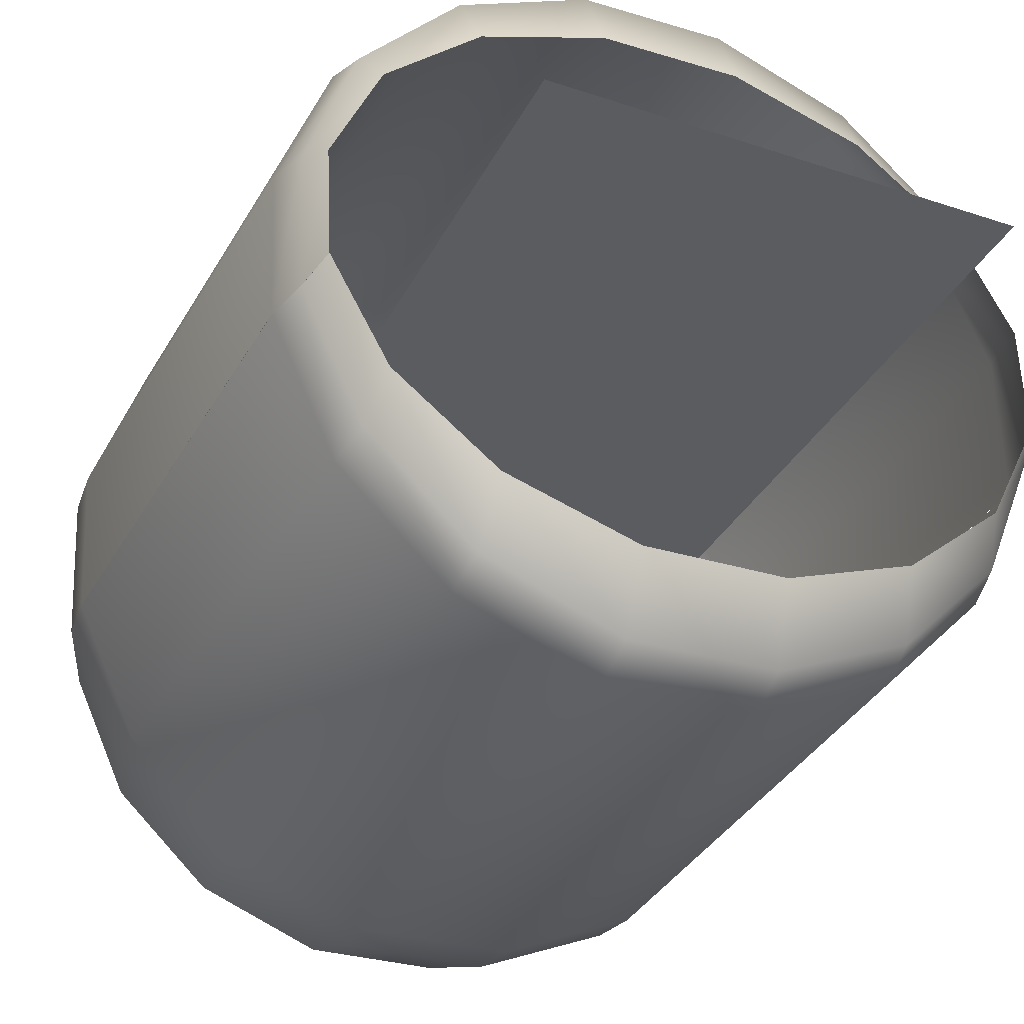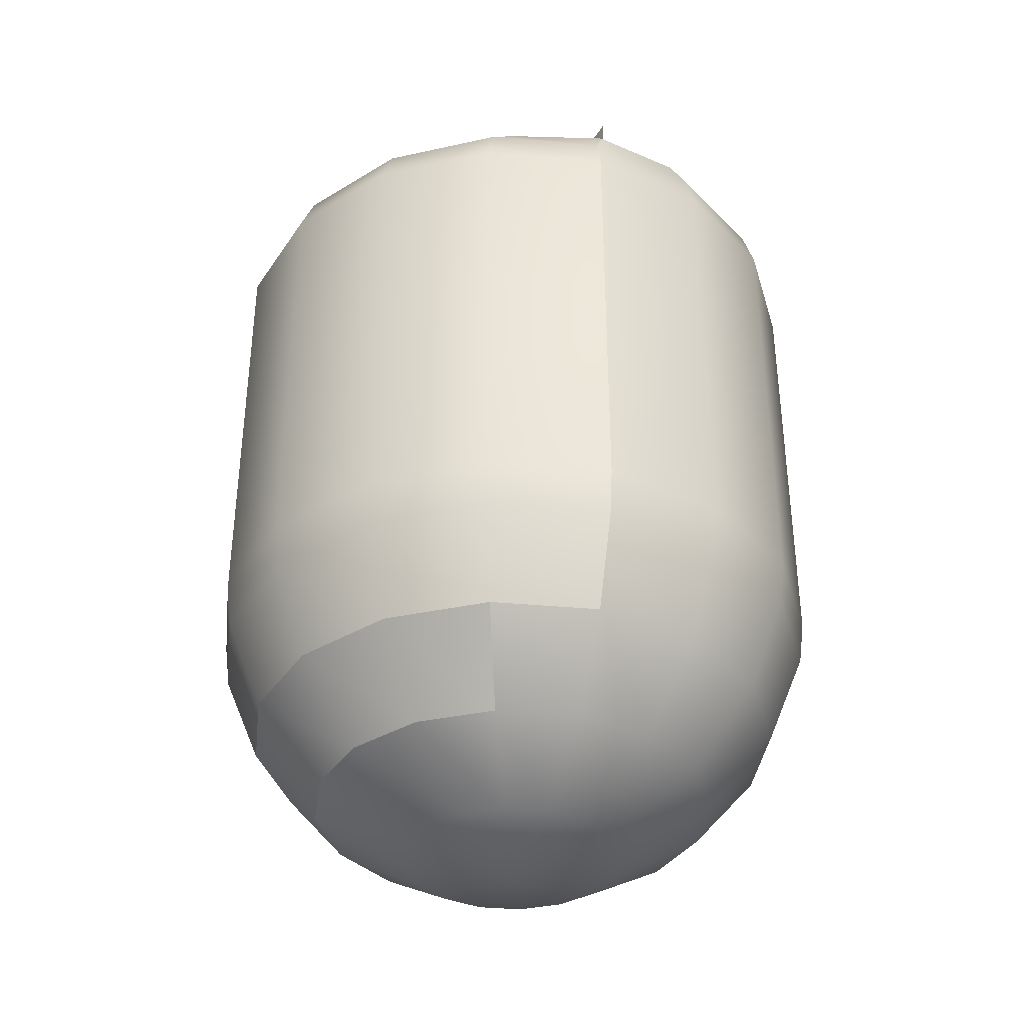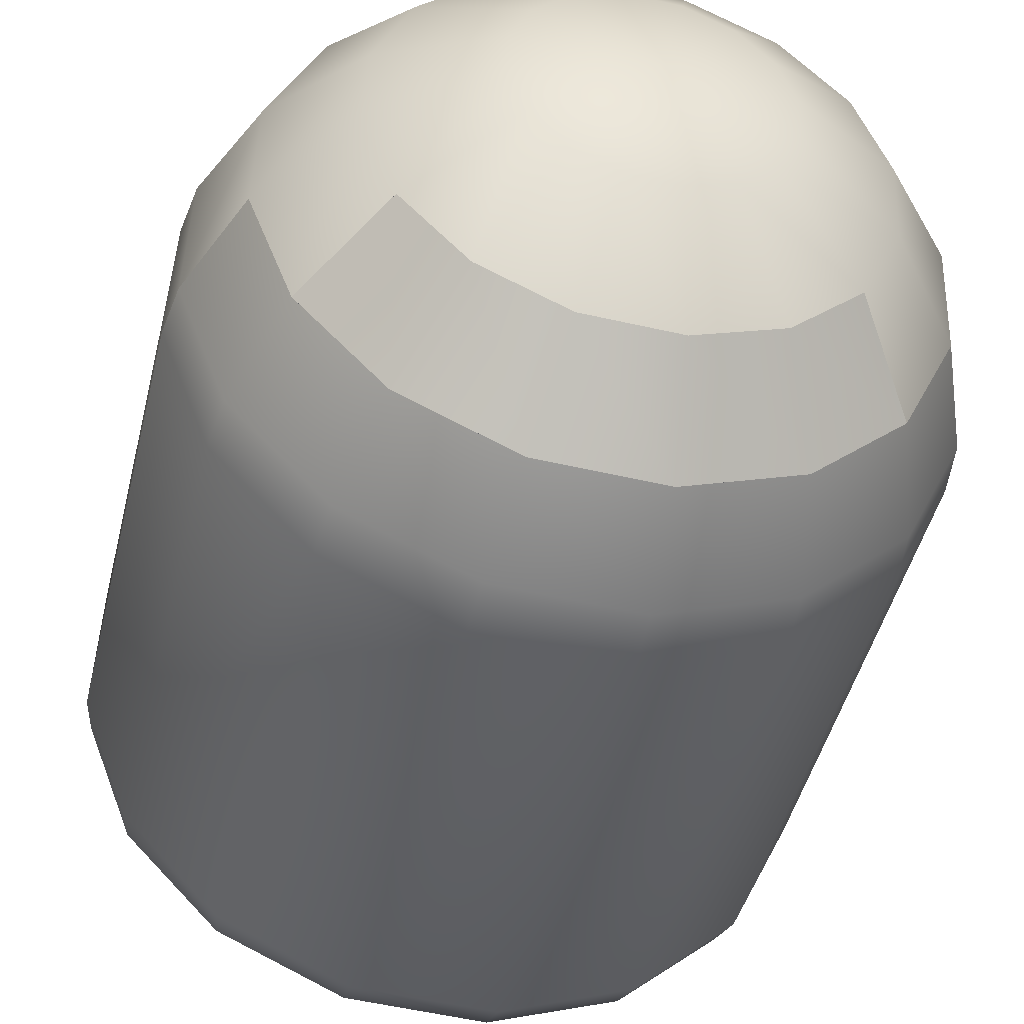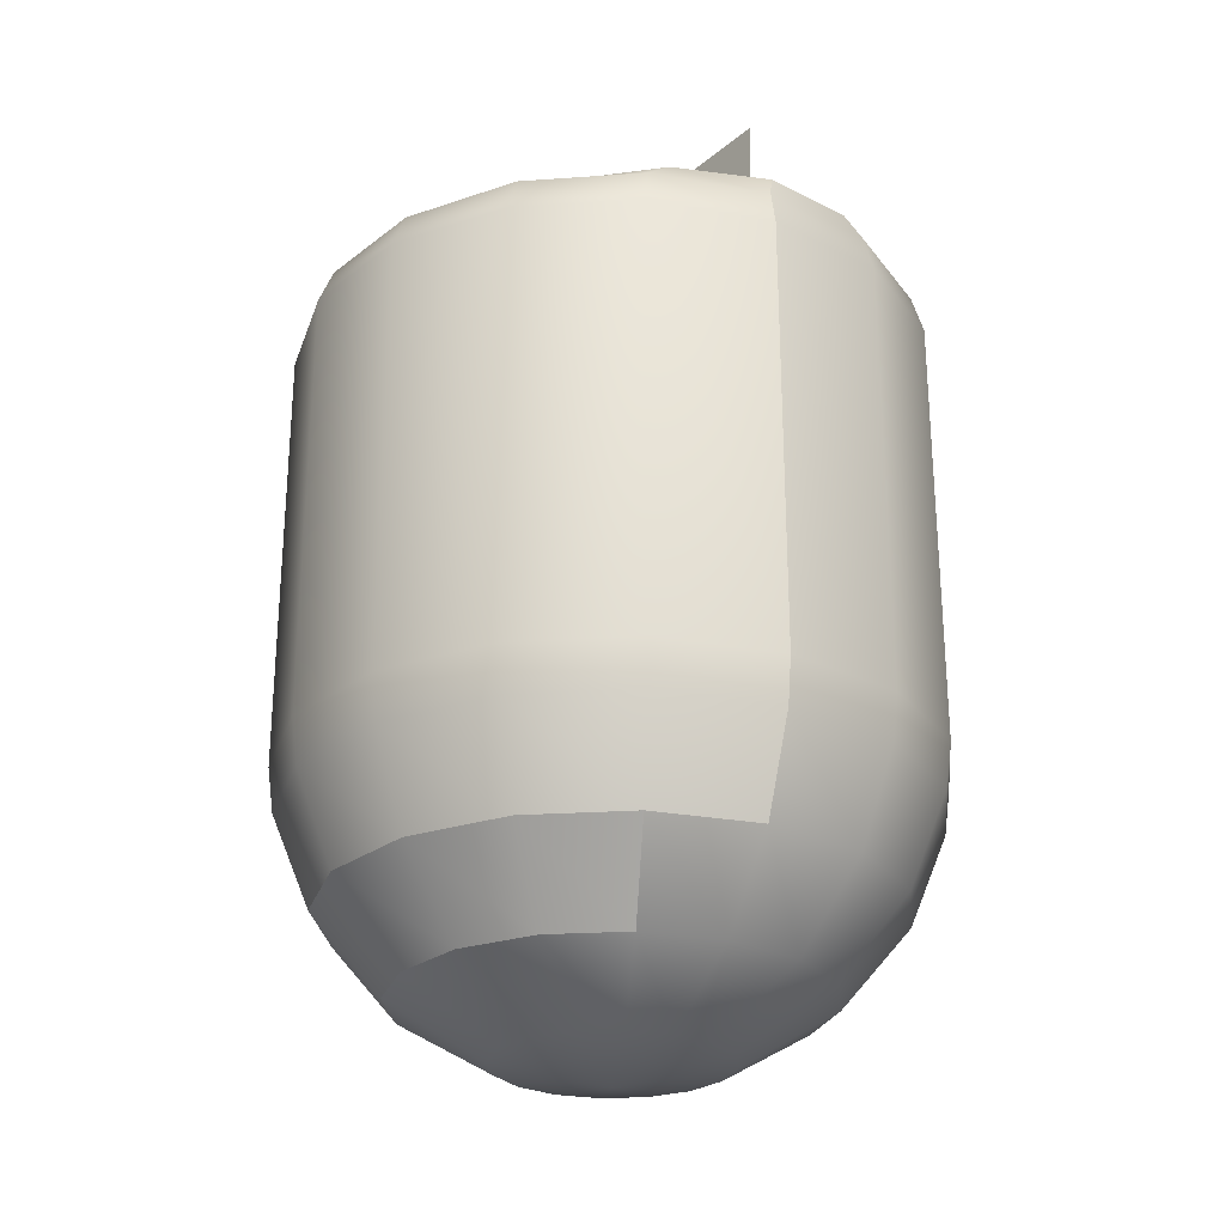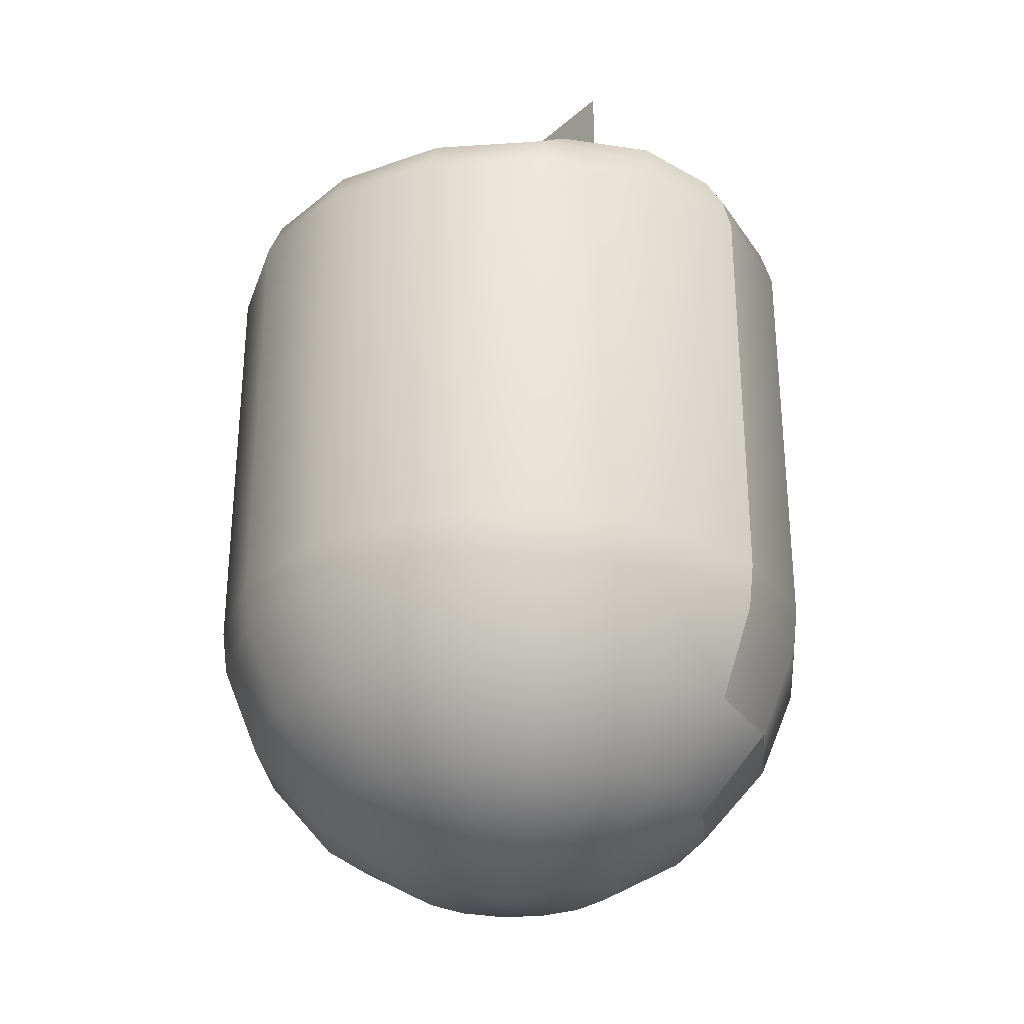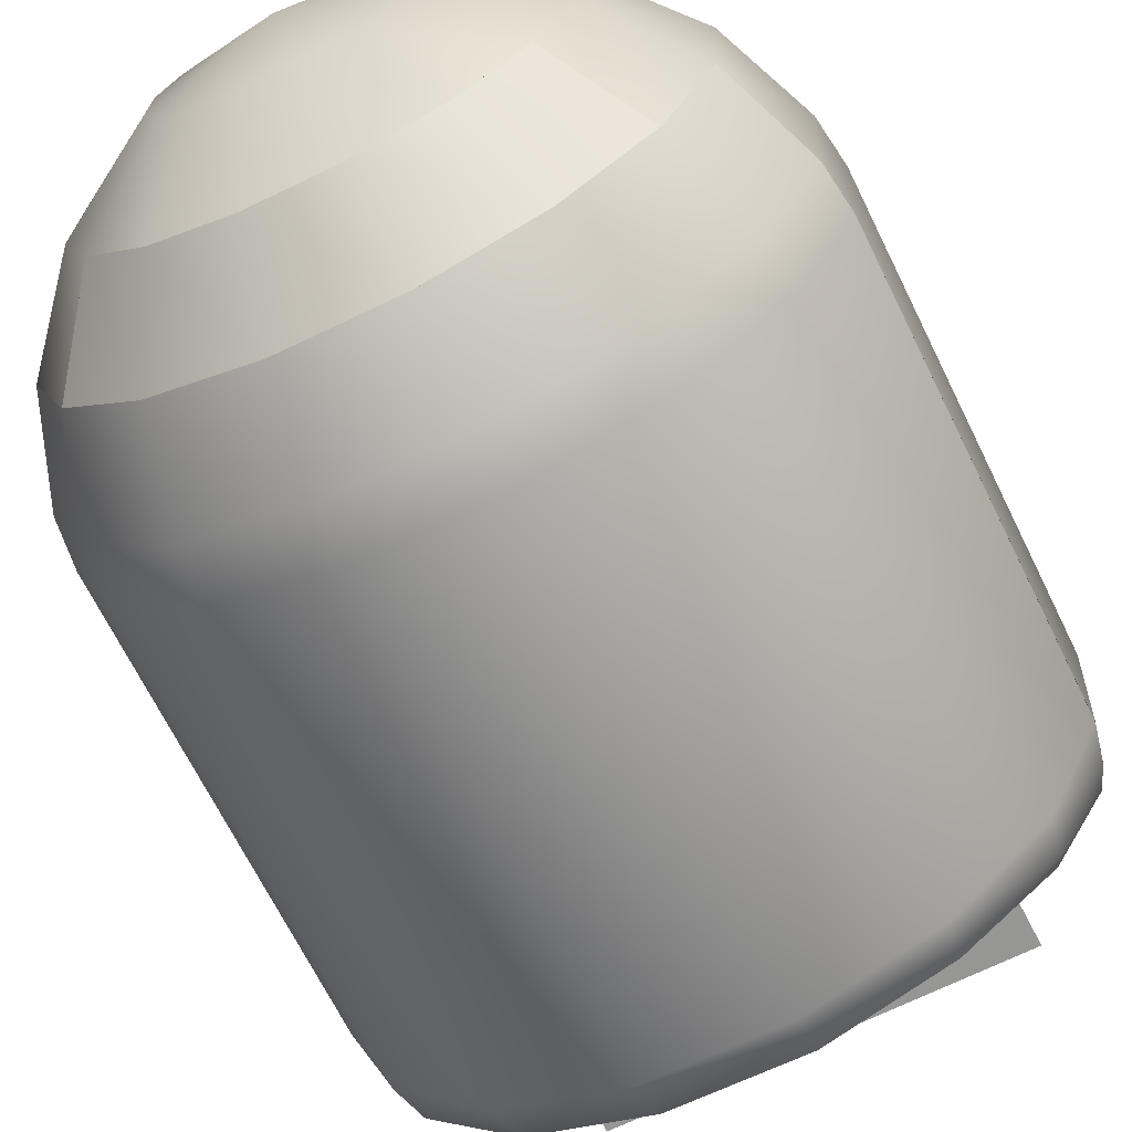
<metadata>
{"format":"obj","ext":"obj","renderer":"f3d","projection":"perspective","resolution":1024,"background":"white","views":[{"elev":-33.7,"azim":-24.8,"up":"+Y"},{"elev":-36.3,"azim":62.9,"up":"+Z"},{"elev":-45.6,"azim":166.6,"up":"+Y"},{"elev":-25.5,"azim":53.1,"up":"+Z"},{"elev":-28.7,"azim":-127.7,"up":"+Z"},{"elev":-68.6,"azim":-153.7,"up":"+Y"}]}
</metadata>
<code>
o bumperbulb1
v -2.675 10.97 -66.85
v 1.815 11.14 -66.85
v 1.781 8.806 -65.88
v -2.554 8.662 -65.88
v -2.712 11.36 -85.99
v 1.842 11.53 -85.99
v 1.876 11.75 -84.3
v -2.762 11.57 -84.3
v -2.39 10.01 -89.42
v 1.623 10.16 -89.42
v -1.797 7.527 -92.42
v 1.22 7.642 -92.42
v -0.9739 4.079 -94.49
v 0.6613 4.141 -94.49
v 2e-06 -7e-06 -95.25
v 2.196 3.573 -94.49
v 4.052 6.593 -92.42
v 5.388 8.767 -89.42
v 6.115 9.95 -85.99
v 6.229 10.14 -84.3
v 6.029 9.612 -66.85
v 5.844 7.61 -65.88
v 9.324 6.62 -66.85
v 9.018 5.255 -65.87
v 9.633 6.98 -84.3
v 11.57 2.762 -84.3
v 11.52 2.75 -68.19
v 9.586 6.948 -68.19
v 9.457 6.852 -85.99
v 8.333 6.038 -89.42
v 6.267 4.541 -92.42
v 3.396 2.461 -94.49
v 4.079 0.9739 -94.49
v 7.527 1.797 -92.42
v 10.01 2.39 -89.42
v 11.36 2.712 -85.99
v 11.2 2.62 -66.85
v 10.82 2.1 -65.87
v 11.37 -1.778 -66.85
v 10.97 -1.375 -65.87
v -1.876 -11.75 -84.3
v -6.229 -10.14 -84.3
v -6.198 -10.09 -68.19
v -1.865 -11.69 -68.2
v 11.53 -1.842 -85.99
v 11.75 -1.876 -84.3
v 10.16 -1.623 -89.42
v 7.642 -1.22 -92.42
v 4.141 -0.6613 -94.49
v 3.573 -2.196 -94.49
v 6.593 -4.052 -92.42
v 8.767 -5.388 -89.42
v 2.752 -11.52 -68.2
v -1.815 -11.14 -66.85
v 2.675 -10.97 -66.85
v -9.633 -6.98 -84.3
v -9.586 -6.948 -68.19
v -6.029 -9.612 -66.85
v -9.324 -6.62 -66.85
v -11.52 -2.75 -68.19
v -11.2 -2.62 -66.85
v 10.09 -6.2 -68.2
v 10.14 -6.229 -84.3
v 6.98 -9.633 -84.3
v 6.95 -9.588 -68.2
v 11.69 -1.867 -68.2
v 9.813 -5.906 -66.85
v 11.37 -1.778 -66.85
v 2.461 -3.396 -94.49
v 4.541 -6.267 -92.42
v 0.9739 -4.079 -94.49
v 1.797 -7.527 -92.42
v 6.758 -9.135 -66.85
v 2.762 -11.57 -84.3
v 2.554 -8.662 -65.88
v 6.5 -7.199 -65.88
v 6.852 -9.457 -85.99
v 2.712 -11.36 -85.99
v 6.038 -8.333 -89.42
v 2.39 -10.01 -89.42
v 8.767 -5.388 -89.42
v 9.95 -6.115 -85.99
v -0.6613 -4.141 -94.49
v -1.22 -7.642 -92.42
v -2.196 -3.573 -94.49
v -4.052 -6.593 -92.42
v 9.457 -4.64 -65.88
v 10.97 -1.375 -65.88
v 11.53 -1.842 -85.99
v 11.75 -1.876 -84.3
v 10.16 -1.623 -89.42
v -3.396 -2.461 -94.49
v -6.267 -4.541 -92.42
v -4.079 -0.9739 -94.49
v -7.527 -1.797 -92.42
v -10.01 -2.39 -89.42
v -8.333 -6.038 -89.42
v -10.82 -2.1 -65.87
v -9.018 -5.255 -65.87
v -9.457 -6.852 -85.99
v -11.36 -2.712 -85.99
v -11.57 -2.762 -84.3
v -8.333 -6.038 -89.42
v -10.01 -2.39 -89.42
v -11.2 -2.62 -66.85
v -11.37 1.778 -66.85
v -10.97 1.375 -65.88
v -10.82 -2.1 -65.88
v -11.75 1.876 -84.3
v -10.14 6.229 -84.3
v -10.09 6.2 -68.2
v -11.69 1.867 -68.2
v -11.36 -2.712 -85.99
v -11.53 1.842 -85.99
v -11.57 -2.762 -84.3
v -10.16 1.623 -89.42
v -7.642 1.22 -92.42
v -4.141 0.6613 -94.49
v -3.573 2.196 -94.49
v -6.593 4.052 -92.42
v -8.767 5.388 -89.42
v -9.95 6.115 -85.99
v -9.813 5.906 -66.85
v -9.457 4.64 -65.88
v -6.758 9.135 -66.85
v -6.5 7.199 -65.88
v -6.98 9.633 -84.3
v -2.752 11.52 -68.2
v -6.95 9.588 -68.2
v -6.852 9.457 -85.99
v -6.038 8.333 -89.42
v -4.541 6.267 -92.42
v -2.461 3.396 -94.49
v 1.865 11.69 -68.2
v -11.52 -2.75 -68.2
v -5.388 -8.767 -89.42
v -6.115 -9.95 -85.99
v -5.844 -7.61 -65.88
v -1.781 -8.806 -65.88
v -1.842 -11.53 -85.99
v -1.623 -10.16 -89.42
v 11.69 -1.867 -68.19
v 6.198 10.09 -68.19
v 7.209 0.9517 -60.48
v -7.106 0.9517 -60.48
v -6.629 0.3821 -90
v 6.733 0.3797 -90
v 4.54 -6.266 -92.42
v 1.797 -7.527 -92.42
v 2.39 -10.01 -89.42
v 6.038 -8.333 -89.42
v 6.593 -4.052 -92.42
v 8.767 -5.388 -89.42
v -4.052 -6.593 -92.42
v -6.266 -4.54 -92.42
v -8.333 -6.038 -89.42
v -5.388 -8.767 -89.42
v -1.22 -7.641 -92.42
v -1.623 -10.16 -89.42
f 146 145 144
f 147 146 144
f 3 2 1
f 4 3 1
f 3 22 2
f 4 1 125
f 126 4 125
f 22 21 2
f 22 24 21
f 126 125 123
f 124 126 123
f 24 23 21
f 24 38 23
f 124 123 106
f 107 124 106
f 108 107 105
f 107 106 105
f 105 106 135
f 106 123 112
f 106 112 135
f 123 125 111
f 123 111 112
f 112 109 135
f 112 111 109
f 109 115 135
f 115 109 113
f 125 129 111
f 125 1 129
f 109 114 113
f 1 128 129
f 1 2 128
f 113 114 96
f 111 110 109
f 109 110 114
f 129 127 111
f 127 110 111
f 129 128 127
f 110 122 114
f 110 127 122
f 2 134 128
f 2 21 134
f 128 8 127
f 21 143 134
f 21 23 143
f 134 7 128
f 7 8 128
f 134 143 7
f 127 8 130
f 127 130 122
f 8 7 5
f 8 5 130
f 114 122 116
f 114 116 96
f 122 130 121
f 122 121 116
f 130 5 131
f 130 131 121
f 96 116 95
f 116 121 117
f 116 117 95
f 97 96 93
f 96 95 93
f 121 120 117
f 121 131 120
f 95 117 94
f 93 95 92
f 95 94 92
f 117 120 118
f 117 118 94
f 93 92 85
f 86 93 85
f 92 94 15
f 85 92 15
f 94 118 15
f 86 85 83
f 83 85 15
f 84 86 83
f 120 119 118
f 118 119 15
f 84 83 71
f 71 83 15
f 72 84 71
f 120 132 119
f 131 132 120
f 72 71 69
f 69 71 15
f 70 72 69
f 70 69 50
f 50 69 15
f 51 70 50
f 132 133 119
f 119 133 15
f 51 50 49
f 49 50 15
f 48 51 49
f 52 51 48
f 47 52 48
f 48 49 33
f 33 49 15
f 47 48 34
f 34 48 33
f 35 47 34
f 45 47 35
f 34 33 32
f 32 33 15
f 35 34 31
f 31 34 32
f 36 45 35
f 46 45 36
f 31 32 16
f 16 32 15
f 30 35 31
f 36 35 30
f 17 31 16
f 30 31 17
f 14 16 15
f 17 16 14
f 13 14 15
f 133 13 15
f 12 17 14
f 14 13 12
f 13 133 11
f 13 11 12
f 133 132 11
f 18 17 12
f 18 30 17
f 10 12 11
f 10 18 12
f 9 11 132
f 9 10 11
f 131 9 132
f 5 9 131
f 5 6 9
f 6 10 9
f 7 6 5
f 19 18 10
f 6 19 10
f 29 30 18
f 19 29 18
f 29 36 30
f 7 20 6
f 20 19 6
f 143 20 7
f 20 25 19
f 25 20 143
f 25 29 19
f 26 36 29
f 25 26 29
f 26 46 36
f 28 25 143
f 23 28 143
f 27 26 25
f 46 26 27
f 28 27 25
f 142 46 27
f 39 142 27
f 23 37 28
f 37 27 28
f 37 39 27
f 38 37 23
f 40 39 37
f 38 40 37
f 43 42 41
f 41 42 140
f 56 42 43
f 42 137 140
f 42 56 137
f 140 137 141
f 140 141 80
f 137 136 141
f 78 140 80
f 41 140 78
f 78 80 79
f 137 100 136
f 56 100 137
f 100 103 136
f 101 104 103
f 100 101 103
f 102 101 100
f 56 102 100
f 60 102 56
f 57 60 56
f 57 56 43
f 61 60 57
f 59 61 57
f 59 57 43
f 98 61 59
f 99 98 59
f 99 59 58
f 58 59 43
f 138 99 58
f 58 43 44
f 44 43 41
f 138 58 54
f 54 58 44
f 139 138 54
f 44 41 53
f 54 44 53
f 139 54 55
f 55 54 53
f 75 139 55
f 41 74 53
f 74 41 78
f 75 55 73
f 76 75 73
f 55 53 65
f 73 55 65
f 53 74 64
f 65 53 64
f 74 78 77
f 64 74 77
f 77 78 79
f 77 79 81
f 82 77 81
f 64 77 82
f 82 81 91
f 89 82 91
f 63 82 89
f 63 64 82
f 90 63 89
f 65 64 62
f 64 63 62
f 62 63 90
f 73 65 62
f 66 62 90
f 67 73 62
f 67 62 66
f 76 73 67
f 68 67 66
f 87 76 67
f 87 67 68
f 88 87 68
f 150 149 148
f 151 150 148
f 151 148 152
f 153 151 152
f 150 159 149
f 159 158 149
f 159 157 158
f 157 154 158
f 157 156 154
f 156 155 154

</code>
